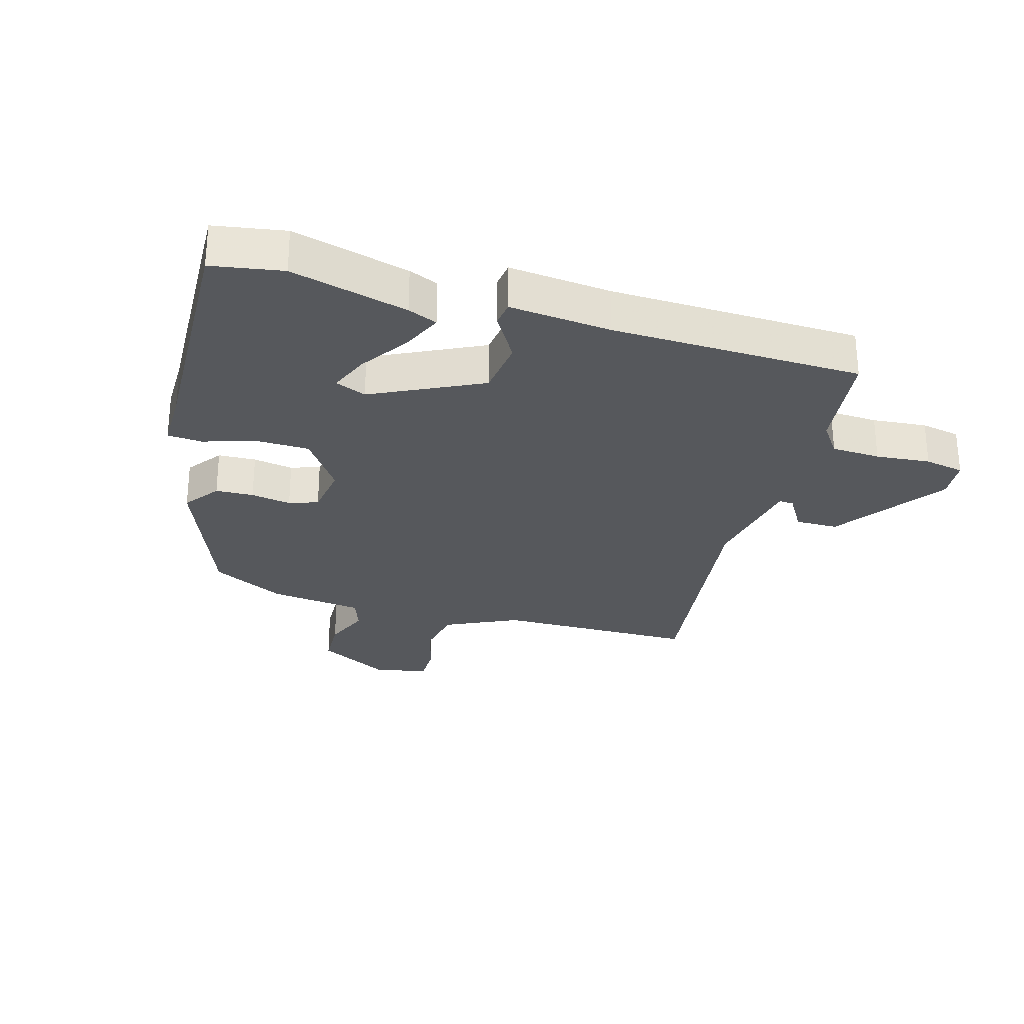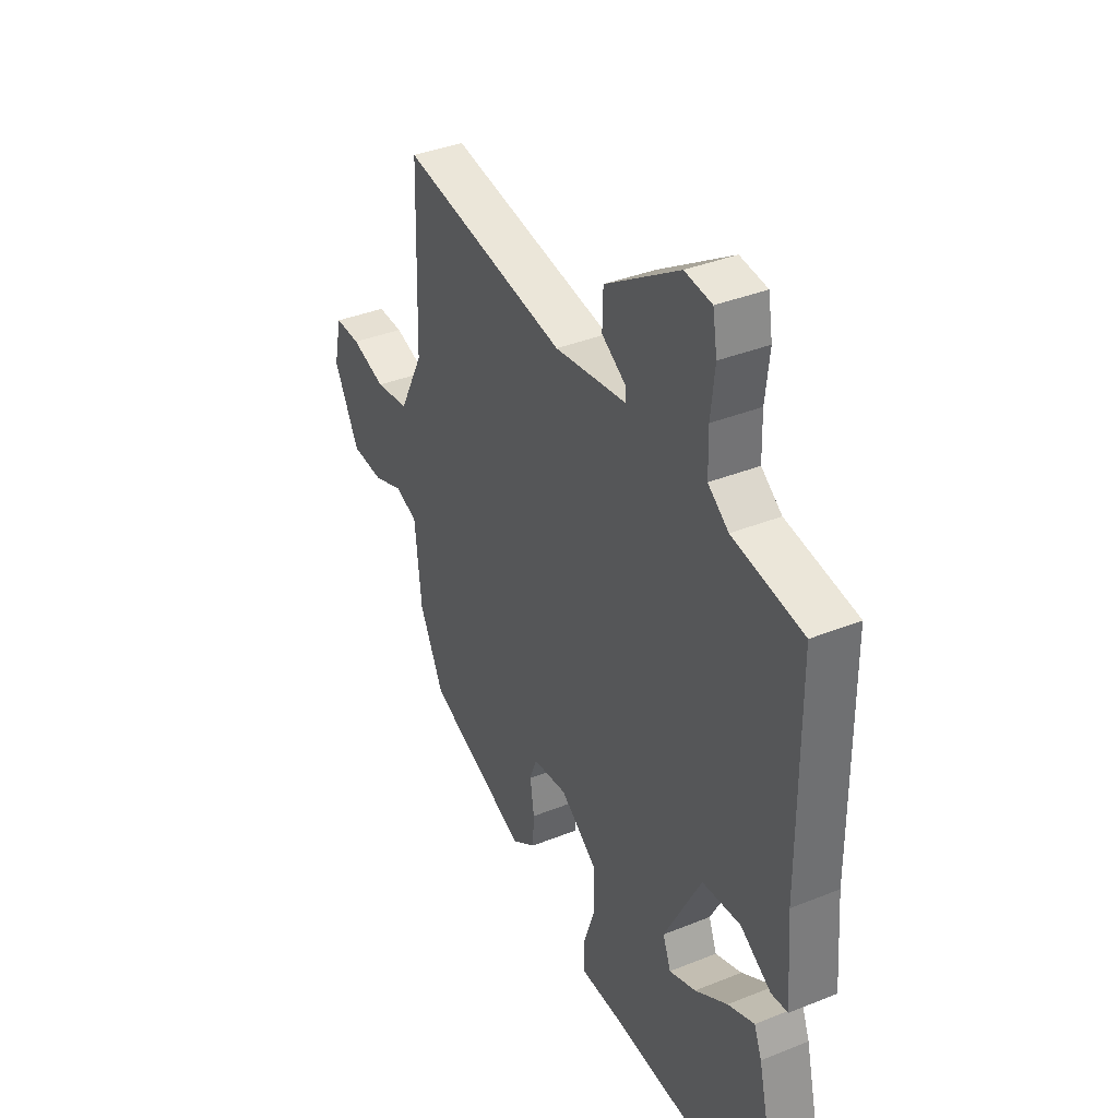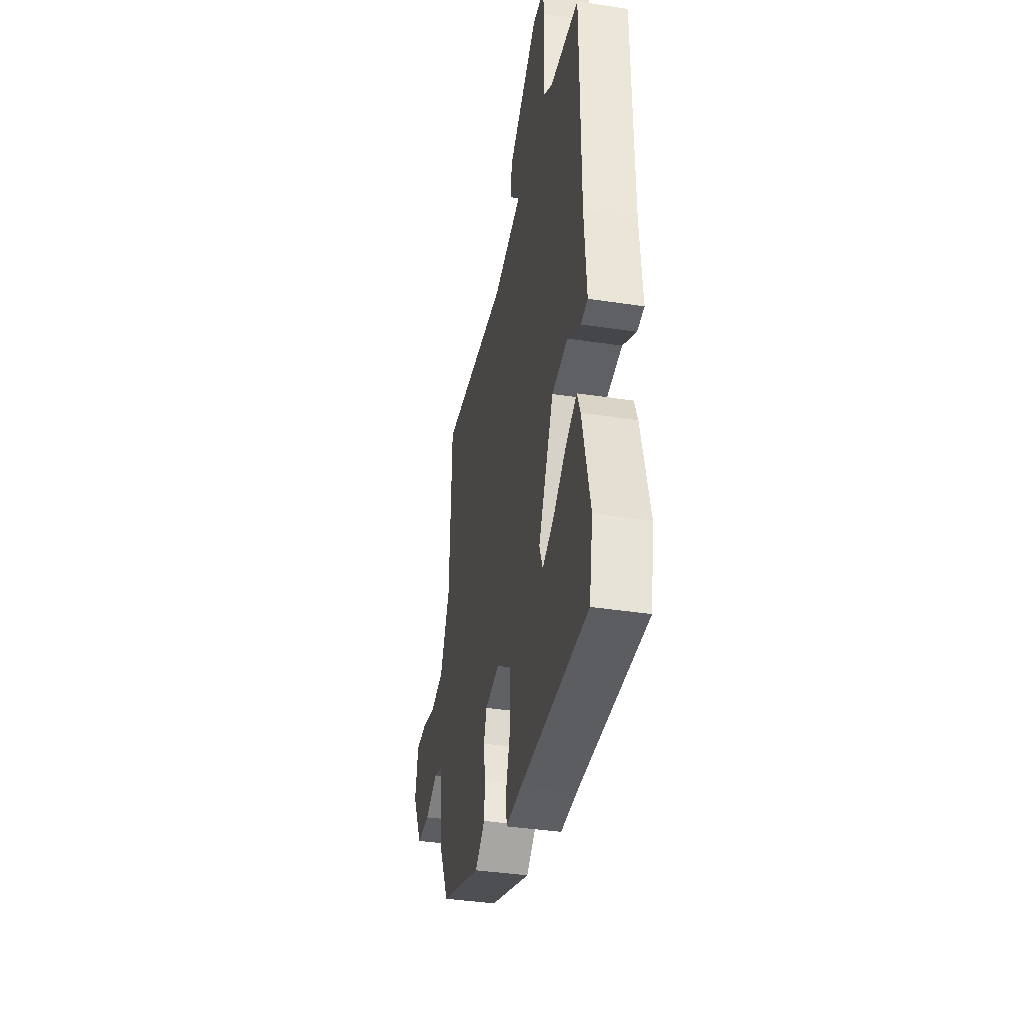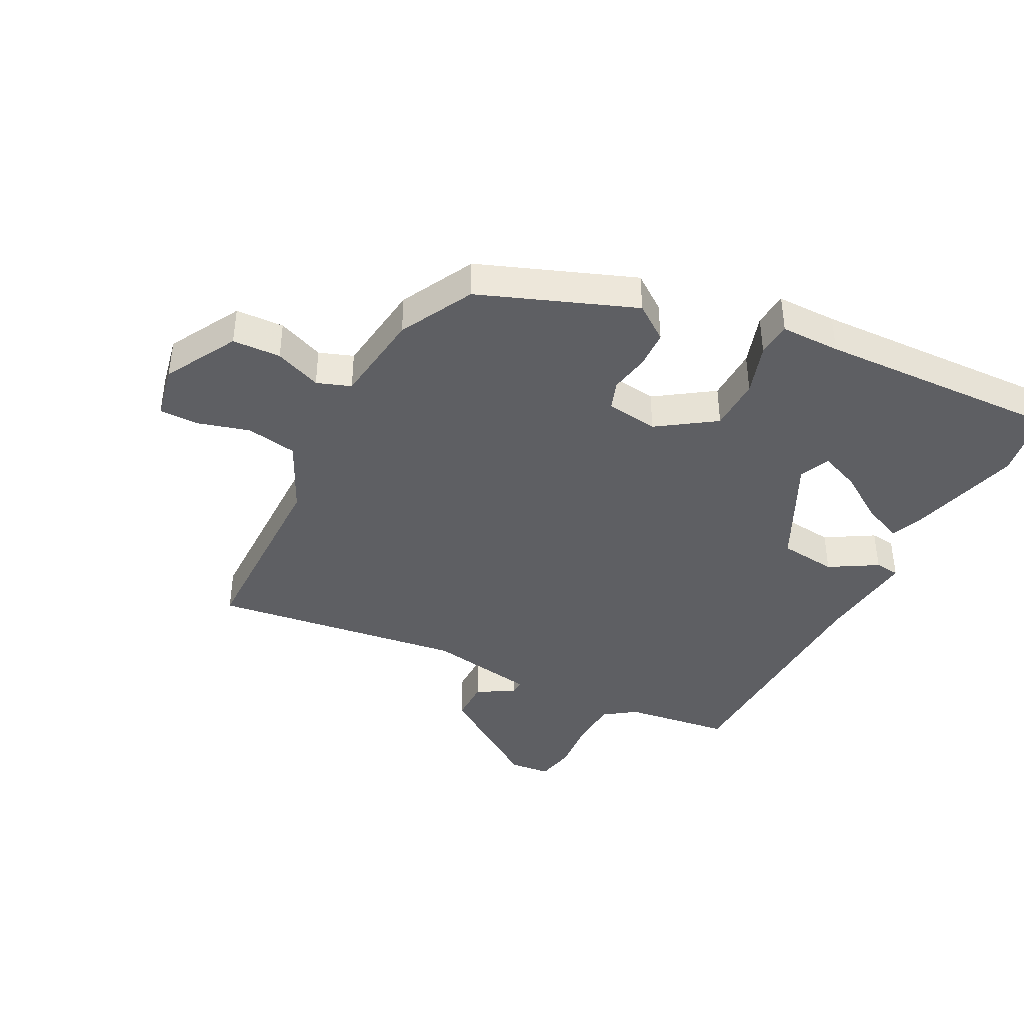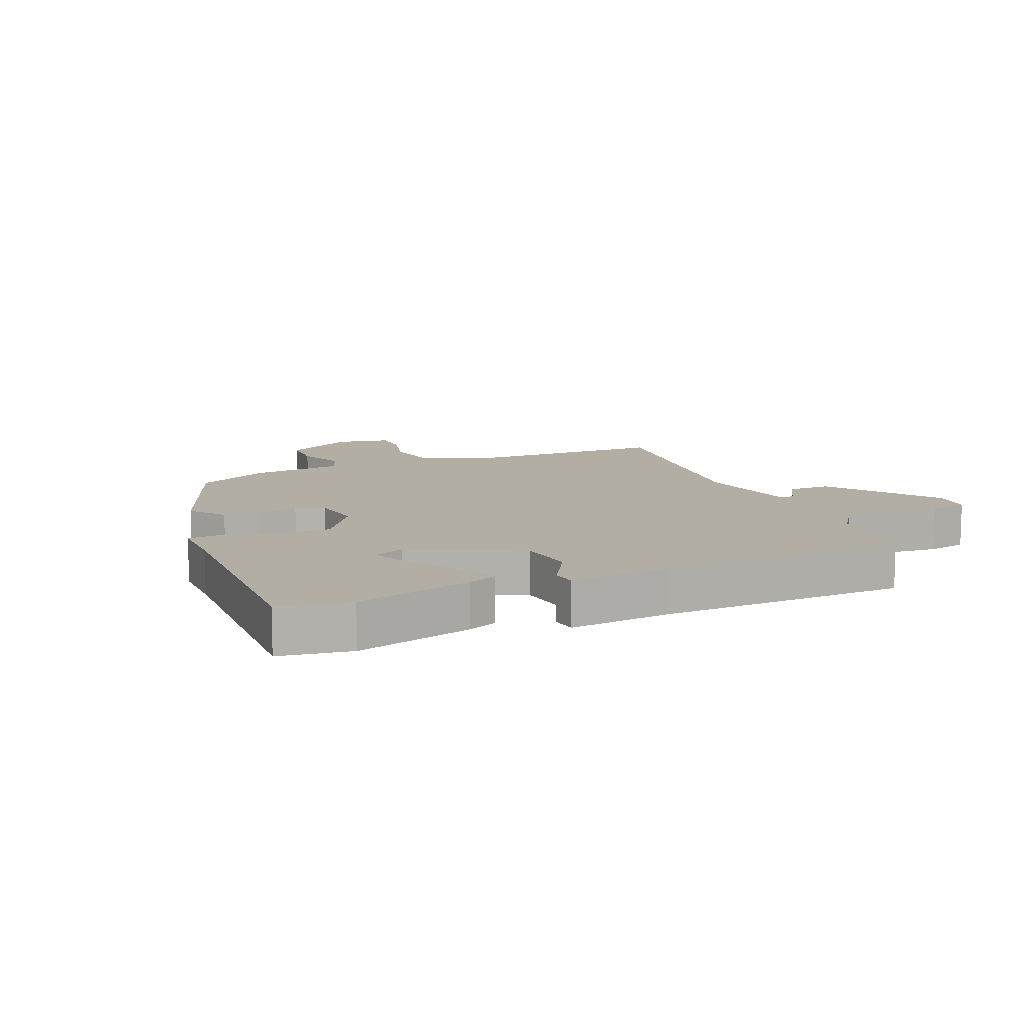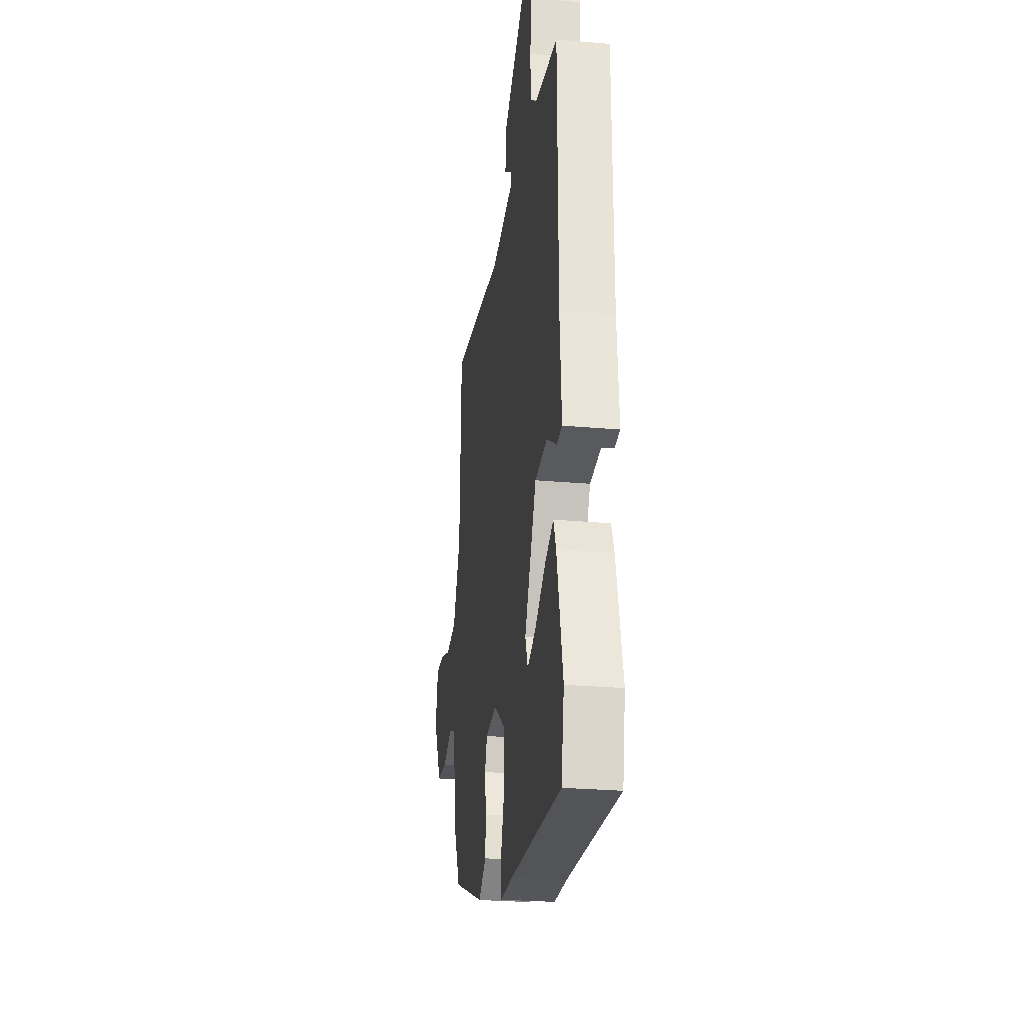
<metadata>
{"format":"obj","ext":"obj","renderer":"f3d","projection":"perspective","resolution":1024,"background":"white","views":[{"elev":-27.9,"azim":-107.5,"up":"+Y"},{"elev":37.6,"azim":-117.2,"up":"+Z"},{"elev":-39.4,"azim":-100.7,"up":"+Z"},{"elev":-40.6,"azim":151.5,"up":"+Y"},{"elev":10.9,"azim":-114.9,"up":"+Y"},{"elev":-26.3,"azim":-98.0,"up":"+Z"}]}
</metadata>
<code>
v -0.505 0.07 0.47
v -0.331 0.07 0.497
v -0.28 0.07 0.535
v -0.278 0.07 0.615
v -0.288 0.07 0.704
v -0.277 0.07 0.769
v -0.21 0.07 0.777
v -0.026 0.07 0.657
v -0.024 0.07 0.587
v -0.084 0.07 0.549
v -0.085 0.07 0.525
v 0.094 0.07 0.498
v 0.508 0.07 0.563
v 0.518 0.07 0.235
v 0.578 0.07 0.117
v 0.662 0.07 0.104
v 0.747 0.07 0.13
v 0.811 0.07 0.131
v 0.831 0.07 0.043
v 0.768 0.07 -0.077
v 0.689 0.07 -0.082
v 0.612 0.07 -0.053
v 0.557 0.07 -0.074
v 0.541 0.07 -0.228
v 0.481 0.07 -0.35
v 0.23 0.07 -0.452
v 0.171 0.07 -0.411
v 0.167 0.07 -0.349
v 0.177 0.07 -0.283
v 0.159 0.07 -0.236
v 0.073 0.07 -0.226
v -0.019 0.07 -0.292
v -0.019 0.07 -0.38
v 0.01 0.07 -0.464
v 0.007 0.07 -0.521
v -0.091 0.07 -0.523
v -0.491 0.07 -0.547
v -0.513 0.07 -0.432
v -0.467 0.07 -0.241
v -0.448 0.07 -0.193
v -0.382 0.07 -0.22
v -0.301 0.07 -0.271
v -0.235 0.07 -0.296
v -0.215 0.07 -0.245
v -0.307 0.07 -0.069
v -0.402 0.07 -0.06
v -0.479 0.07 -0.108
v -0.52 0.07 -0.104
v -0.507 0.07 0.062
v -0.505 0 0.47
v -0.331 0 0.497
v -0.28 0 0.535
v -0.278 0 0.615
v -0.288 0 0.704
v -0.277 0 0.769
v -0.21 0 0.777
v -0.026 0 0.657
v -0.024 0 0.587
v -0.084 0 0.549
v -0.085 0 0.525
v 0.094 0 0.498
v 0.508 0 0.563
v 0.518 0 0.235
v 0.578 0 0.117
v 0.662 0 0.104
v 0.747 0 0.13
v 0.811 0 0.131
v 0.831 0 0.043
v 0.768 0 -0.077
v 0.689 0 -0.082
v 0.612 0 -0.053
v 0.557 0 -0.074
v 0.541 0 -0.228
v 0.481 0 -0.35
v 0.23 0 -0.452
v 0.171 0 -0.411
v 0.167 0 -0.349
v 0.177 0 -0.283
v 0.159 0 -0.236
v 0.073 0 -0.226
v -0.019 0 -0.292
v -0.019 0 -0.38
v 0.01 0 -0.464
v 0.007 0 -0.521
v -0.091 0 -0.523
v -0.491 0 -0.547
v -0.513 0 -0.432
v -0.467 0 -0.241
v -0.448 0 -0.193
v -0.382 0 -0.22
v -0.301 0 -0.271
v -0.235 0 -0.296
v -0.215 0 -0.245
v -0.307 0 -0.069
v -0.402 0 -0.06
v -0.479 0 -0.108
v -0.52 0 -0.104
v -0.507 0 0.062
f 46 47 48 49
f 49 1 2
f 46 49 2
f 45 46 2
f 44 45 2 3
f 40 41 42
f 39 40 42
f 38 39 42
f 37 38 42
f 36 37 42
f 36 42 43
f 35 36 43
f 34 35 43
f 33 34 43
f 32 33 43 44
f 27 28 29
f 26 27 29
f 25 26 29
f 24 25 29
f 23 24 29
f 23 29 30
f 20 21 22
f 19 20 22
f 18 19 22
f 17 18 22
f 16 17 22
f 15 16 22 23
f 23 30 31
f 15 23 31
f 14 15 31
f 8 9 10
f 7 8 10
f 6 7 10
f 5 6 10
f 4 5 10
f 4 10 11
f 3 4 11
f 44 3 11 12
f 31 32 44
f 14 31 44
f 13 14 44
f 12 13 44
f 98 97 96 95
f 51 50 98
f 51 98 95
f 51 95 94
f 52 51 94 93
f 91 90 89
f 91 89 88
f 91 88 87
f 91 87 86
f 91 86 85
f 92 91 85
f 92 85 84
f 92 84 83
f 92 83 82
f 93 92 82 81
f 78 77 76
f 78 76 75
f 78 75 74
f 78 74 73
f 78 73 72
f 79 78 72
f 71 70 69
f 71 69 68
f 71 68 67
f 71 67 66
f 71 66 65
f 72 71 65 64
f 80 79 72
f 80 72 64
f 80 64 63
f 59 58 57
f 59 57 56
f 59 56 55
f 59 55 54
f 59 54 53
f 60 59 53
f 60 53 52
f 61 60 52 93
f 93 81 80
f 93 80 63
f 93 63 62
f 93 62 61
f 1 50 51 2
f 2 51 52 3
f 3 52 53 4
f 4 53 54 5
f 5 54 55 6
f 6 55 56 7
f 7 56 57 8
f 8 57 58 9
f 9 58 59 10
f 10 59 60 11
f 11 60 61 12
f 12 61 62 13
f 13 62 63 14
f 14 63 64 15
f 15 64 65 16
f 16 65 66 17
f 17 66 67 18
f 18 67 68 19
f 19 68 69 20
f 20 69 70 21
f 21 70 71 22
f 22 71 72 23
f 23 72 73 24
f 24 73 74 25
f 25 74 75 26
f 26 75 76 27
f 27 76 77 28
f 28 77 78 29
f 29 78 79 30
f 30 79 80 31
f 31 80 81 32
f 32 81 82 33
f 33 82 83 34
f 34 83 84 35
f 35 84 85 36
f 36 85 86 37
f 37 86 87 38
f 38 87 88 39
f 39 88 89 40
f 40 89 90 41
f 41 90 91 42
f 42 91 92 43
f 43 92 93 44
f 44 93 94 45
f 45 94 95 46
f 46 95 96 47
f 47 96 97 48
f 48 97 98 49
f 49 98 50 1

</code>
